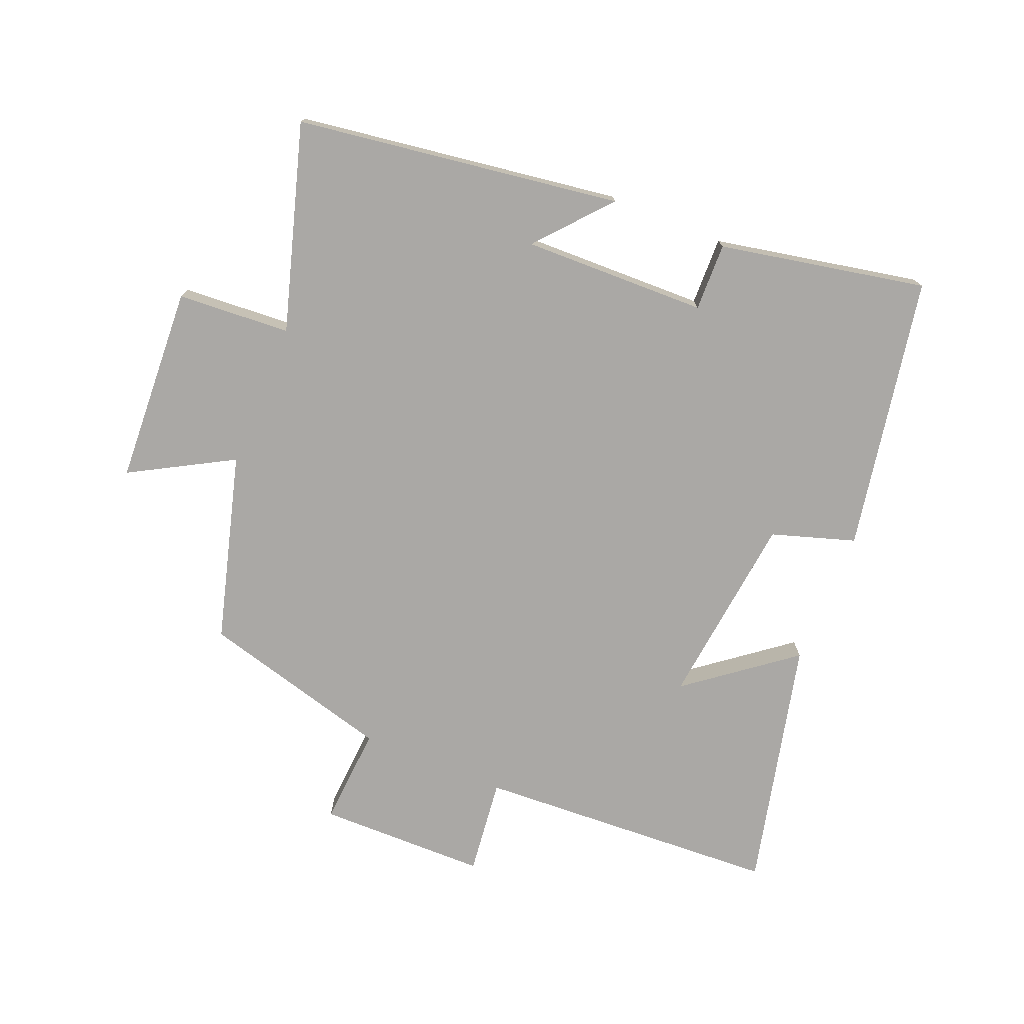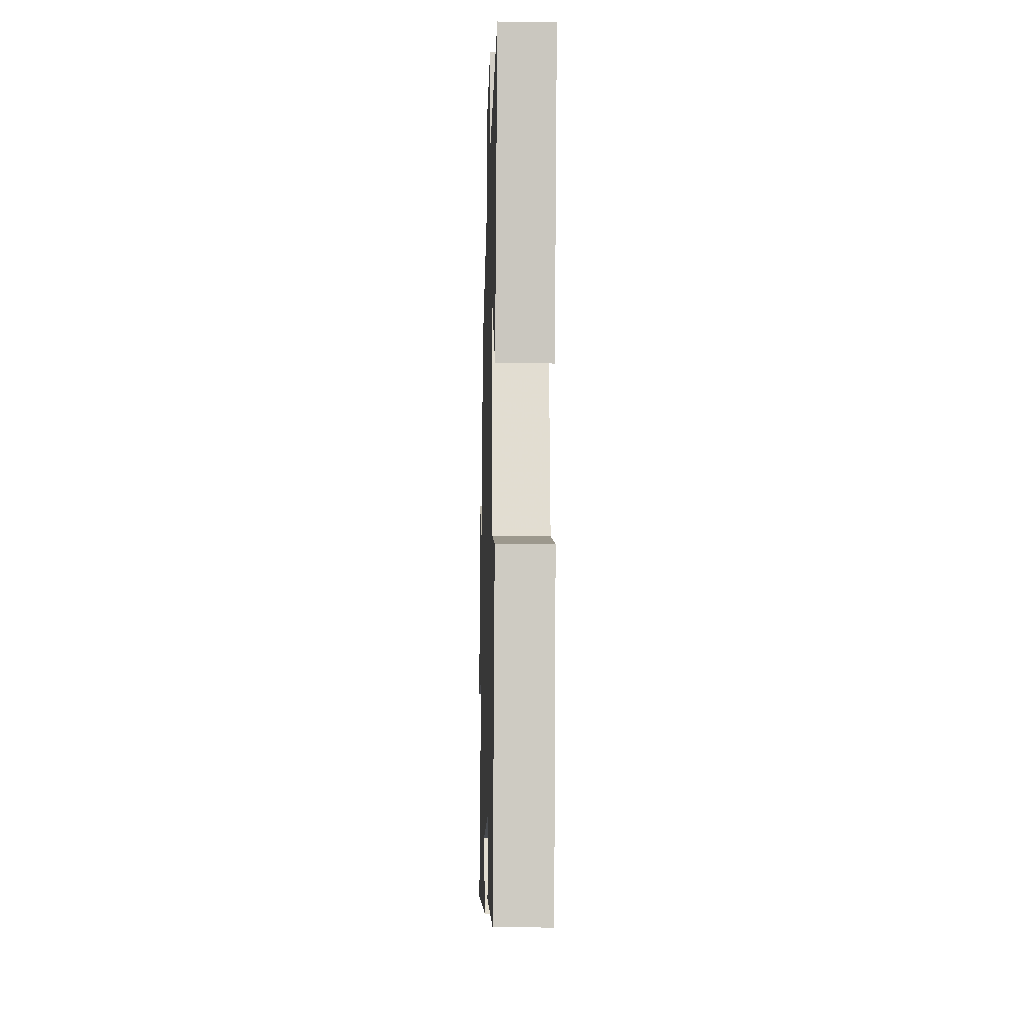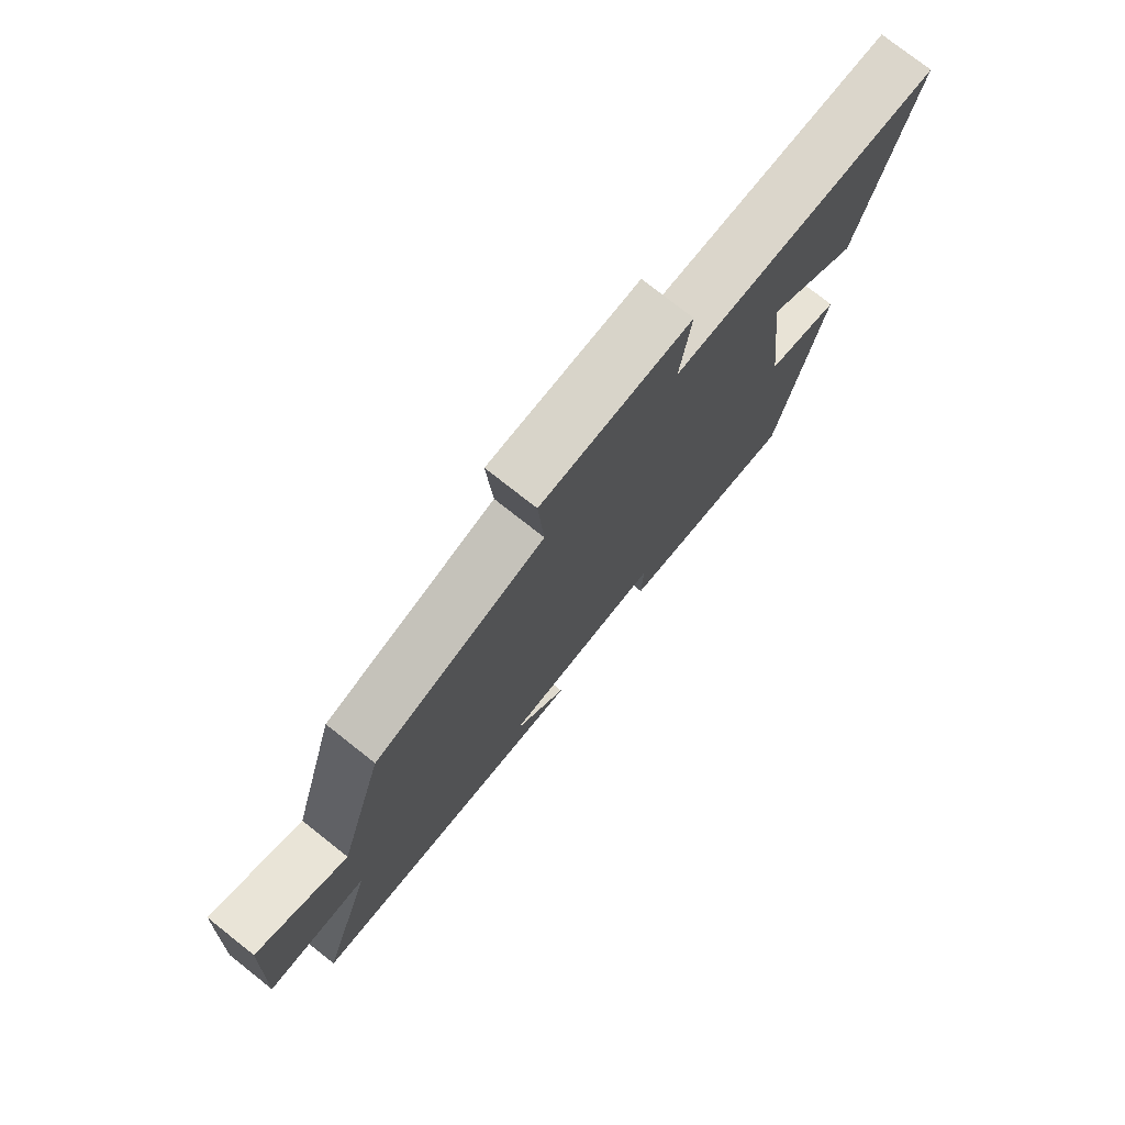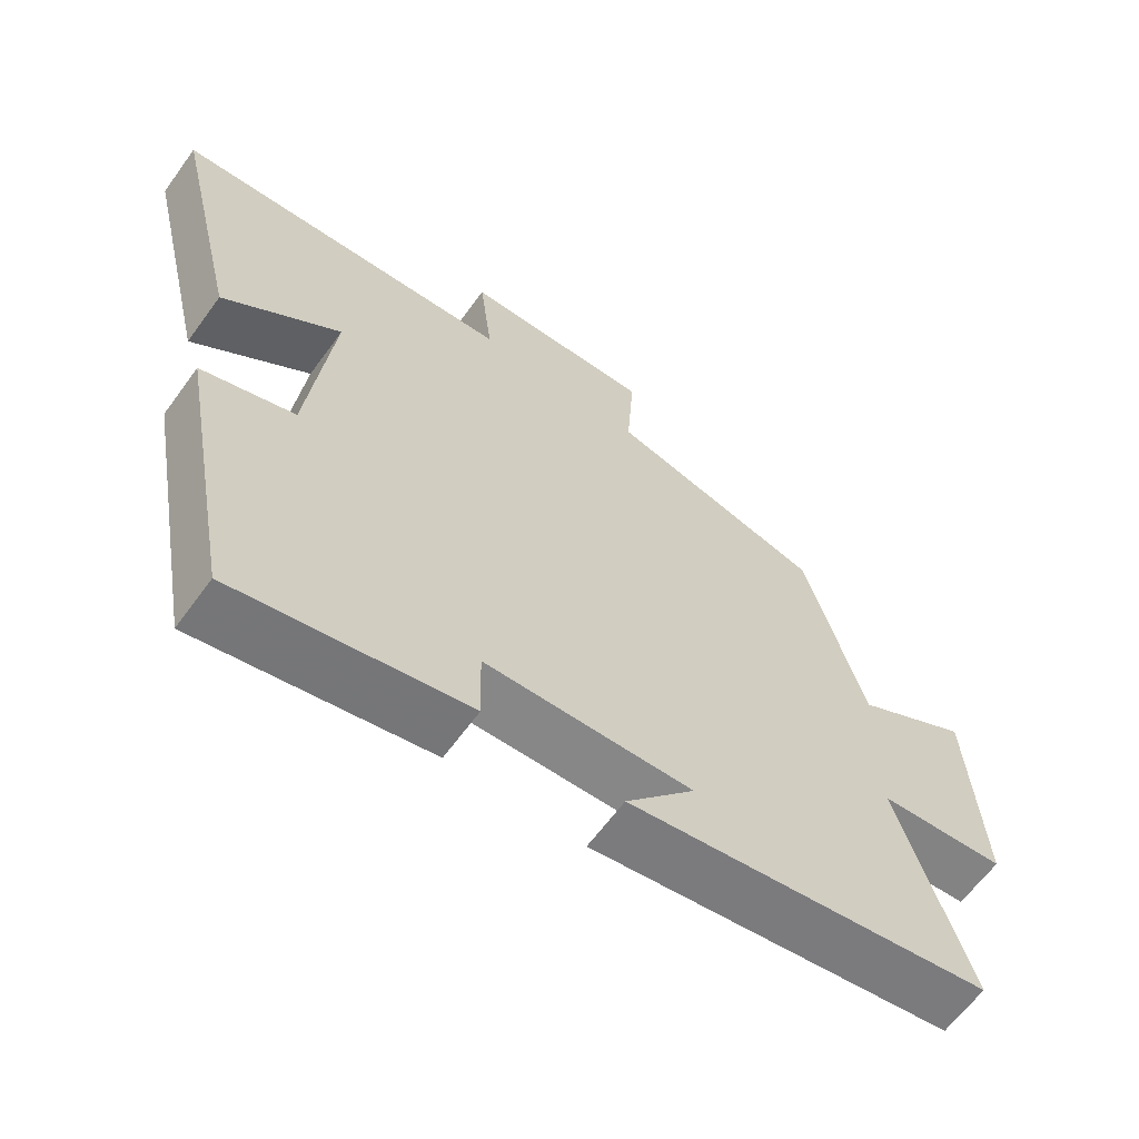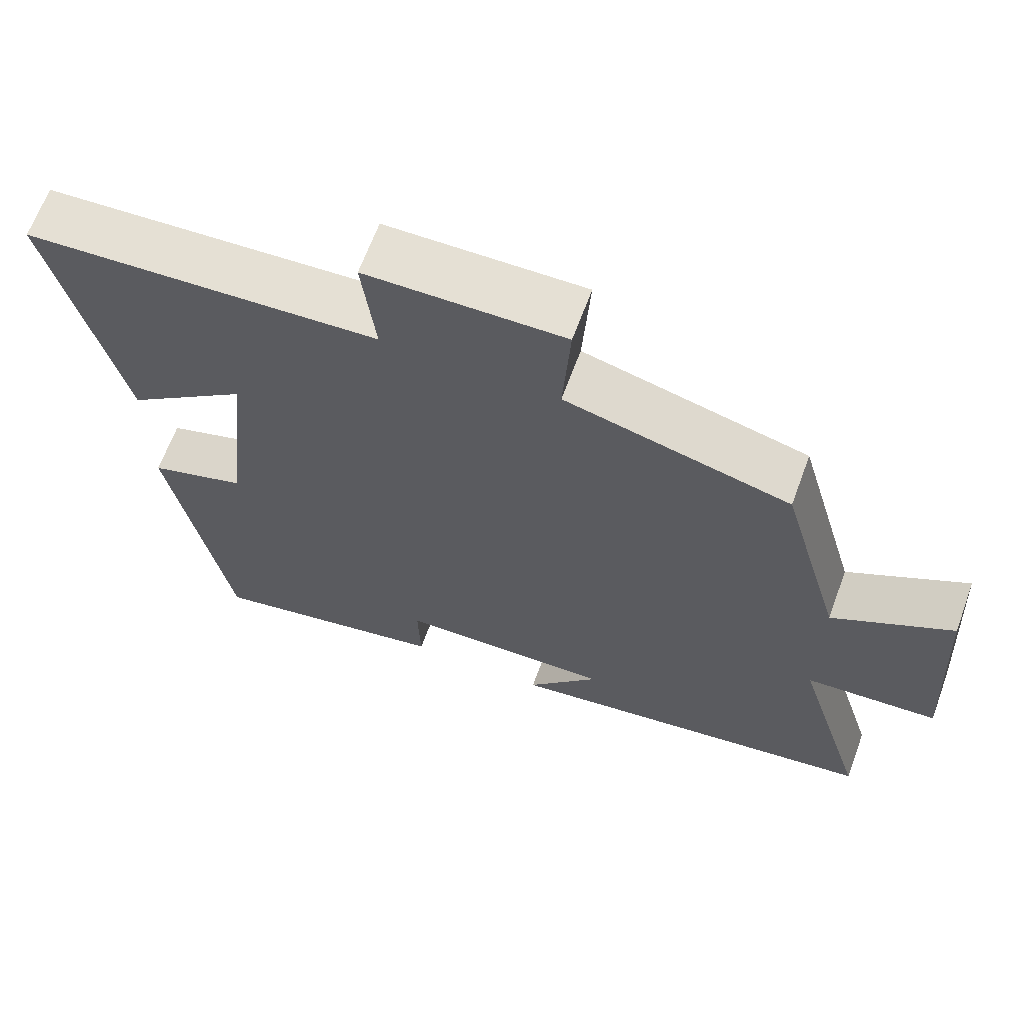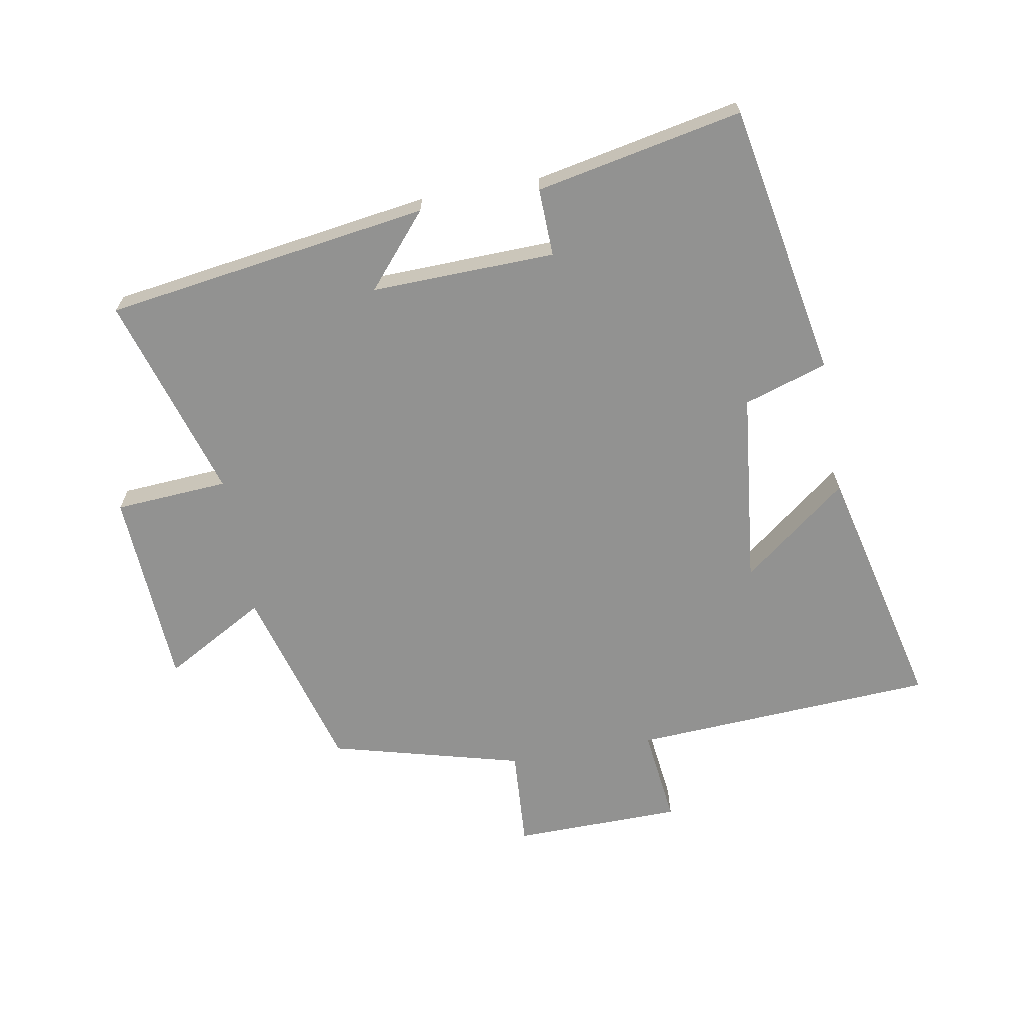
<metadata>
{"format":"obj","ext":"obj","renderer":"f3d","projection":"perspective","resolution":1024,"background":"white","views":[{"elev":-75.2,"azim":157.5,"up":"+Y"},{"elev":-14.8,"azim":-91.6,"up":"+Z"},{"elev":76.5,"azim":128.3,"up":"+Z"},{"elev":-63.1,"azim":-35.9,"up":"+Z"},{"elev":65.4,"azim":20.2,"up":"+Z"},{"elev":-66.3,"azim":-169.9,"up":"+Y"}]}
</metadata>
<code>
v -0.421 0.07 -0.565
v -0.5 0.07 -0.136
v -0.37 0.07 -0.094
v -0.336 0.07 0.21
v -0.5 0.07 0.082
v -0.593 0.07 0.473
v -0.118 0.07 0.5
v -0.136 0.07 0.651
v 0.128 0.07 0.655
v 0.118 0.07 0.5
v 0.417 0.07 0.421
v 0.5 0.07 0.128
v 0.659 0.07 0.218
v 0.677 0.07 -0.092
v 0.5 0.07 -0.104
v 0.598 0.07 -0.425
v 0.09 0.07 -0.5
v 0.187 0.07 -0.386
v -0.101 0.07 -0.394
v -0.098 0.07 -0.5
v -0.421 0 -0.565
v -0.5 0 -0.136
v -0.37 0 -0.094
v -0.336 0 0.21
v -0.5 0 0.082
v -0.593 0 0.473
v -0.118 0 0.5
v -0.136 0 0.651
v 0.128 0 0.655
v 0.118 0 0.5
v 0.417 0 0.421
v 0.5 0 0.128
v 0.659 0 0.218
v 0.677 0 -0.092
v 0.5 0 -0.104
v 0.598 0 -0.425
v 0.09 0 -0.5
v 0.187 0 -0.386
v -0.101 0 -0.394
v -0.098 0 -0.5
f 1 2 3
f 20 1 3
f 19 20 3
f 18 19 3 4
f 15 16 17 18
f 15 18 4
f 12 13 14 15
f 12 15 4
f 11 12 4
f 10 11 4
f 7 8 9 10
f 7 10 4
f 4 5 6 7
f 23 22 21
f 23 21 40
f 23 40 39
f 24 23 39 38
f 38 37 36 35
f 24 38 35
f 35 34 33 32
f 24 35 32
f 24 32 31
f 24 31 30
f 30 29 28 27
f 24 30 27
f 27 26 25 24
f 1 21 22 2
f 2 22 23 3
f 3 23 24 4
f 4 24 25 5
f 5 25 26 6
f 6 26 27 7
f 7 27 28 8
f 8 28 29 9
f 9 29 30 10
f 10 30 31 11
f 11 31 32 12
f 12 32 33 13
f 13 33 34 14
f 14 34 35 15
f 15 35 36 16
f 16 36 37 17
f 17 37 38 18
f 18 38 39 19
f 19 39 40 20
f 20 40 21 1

</code>
